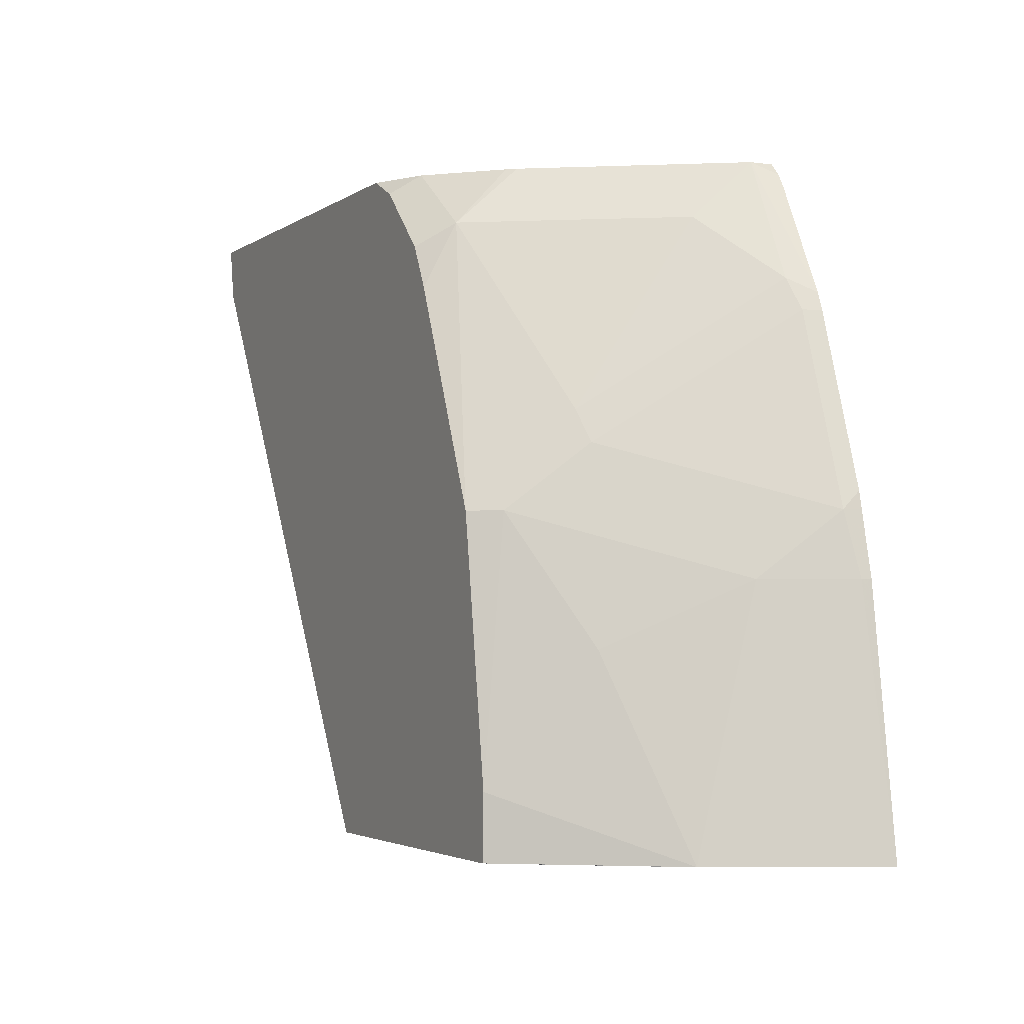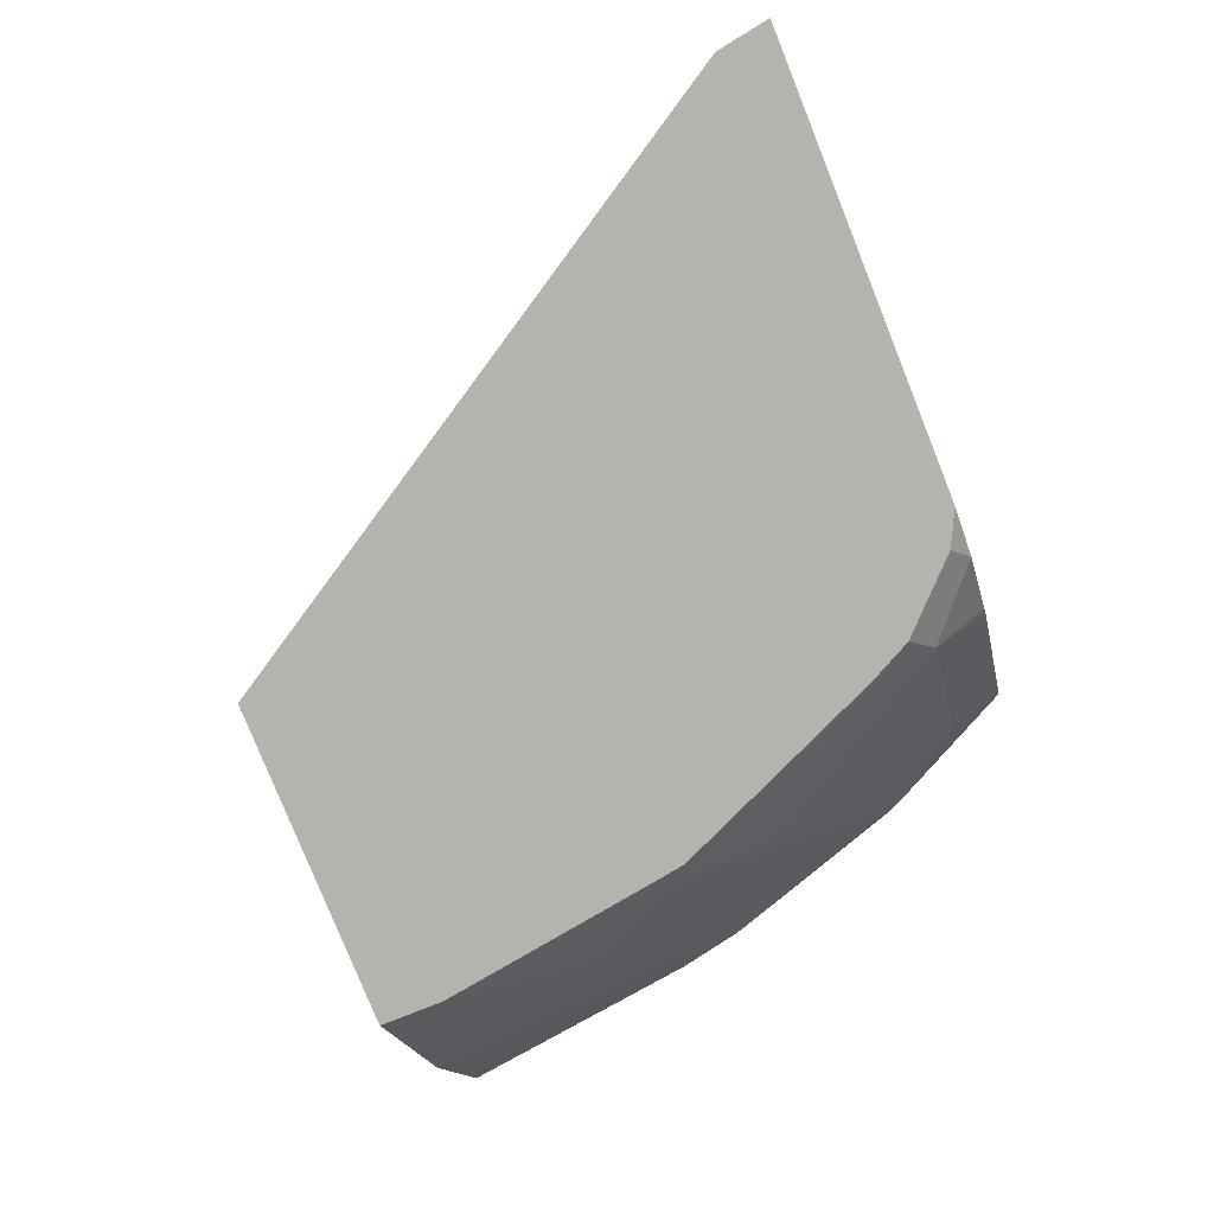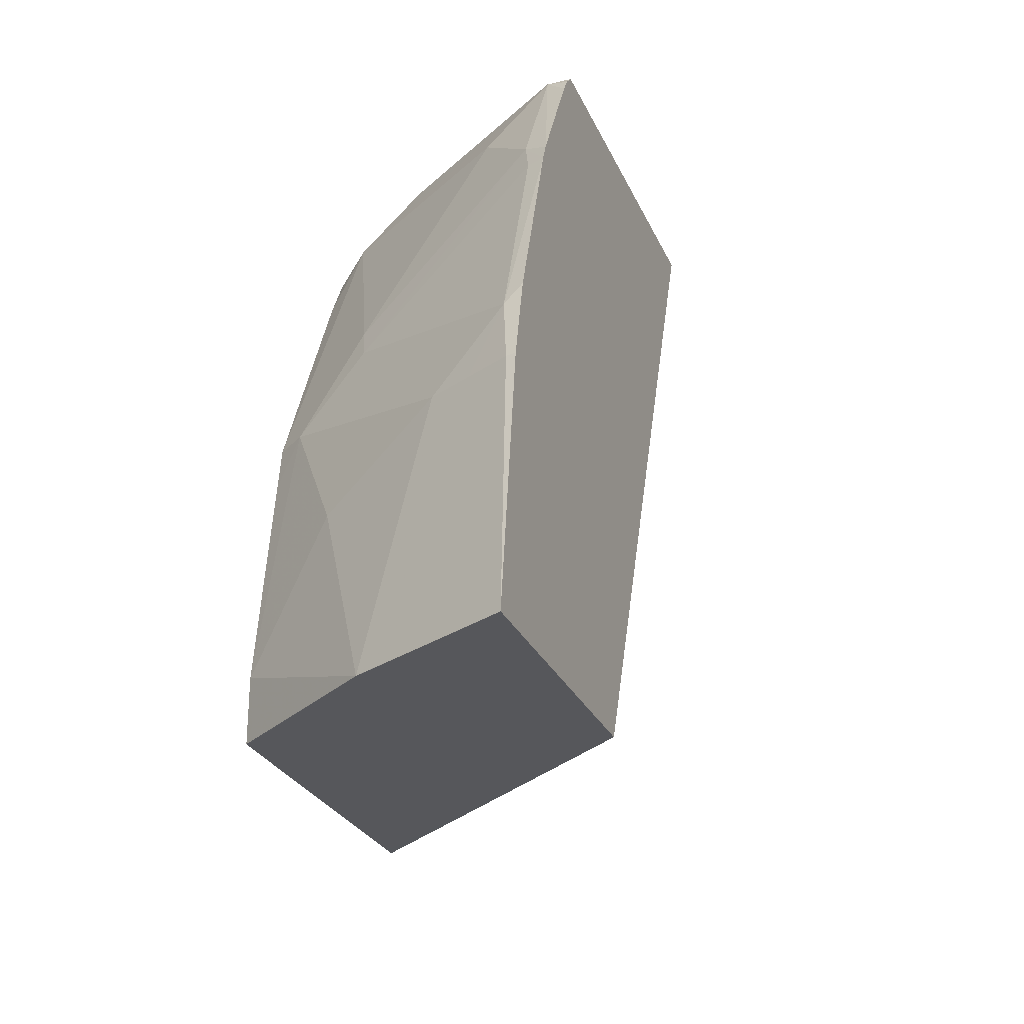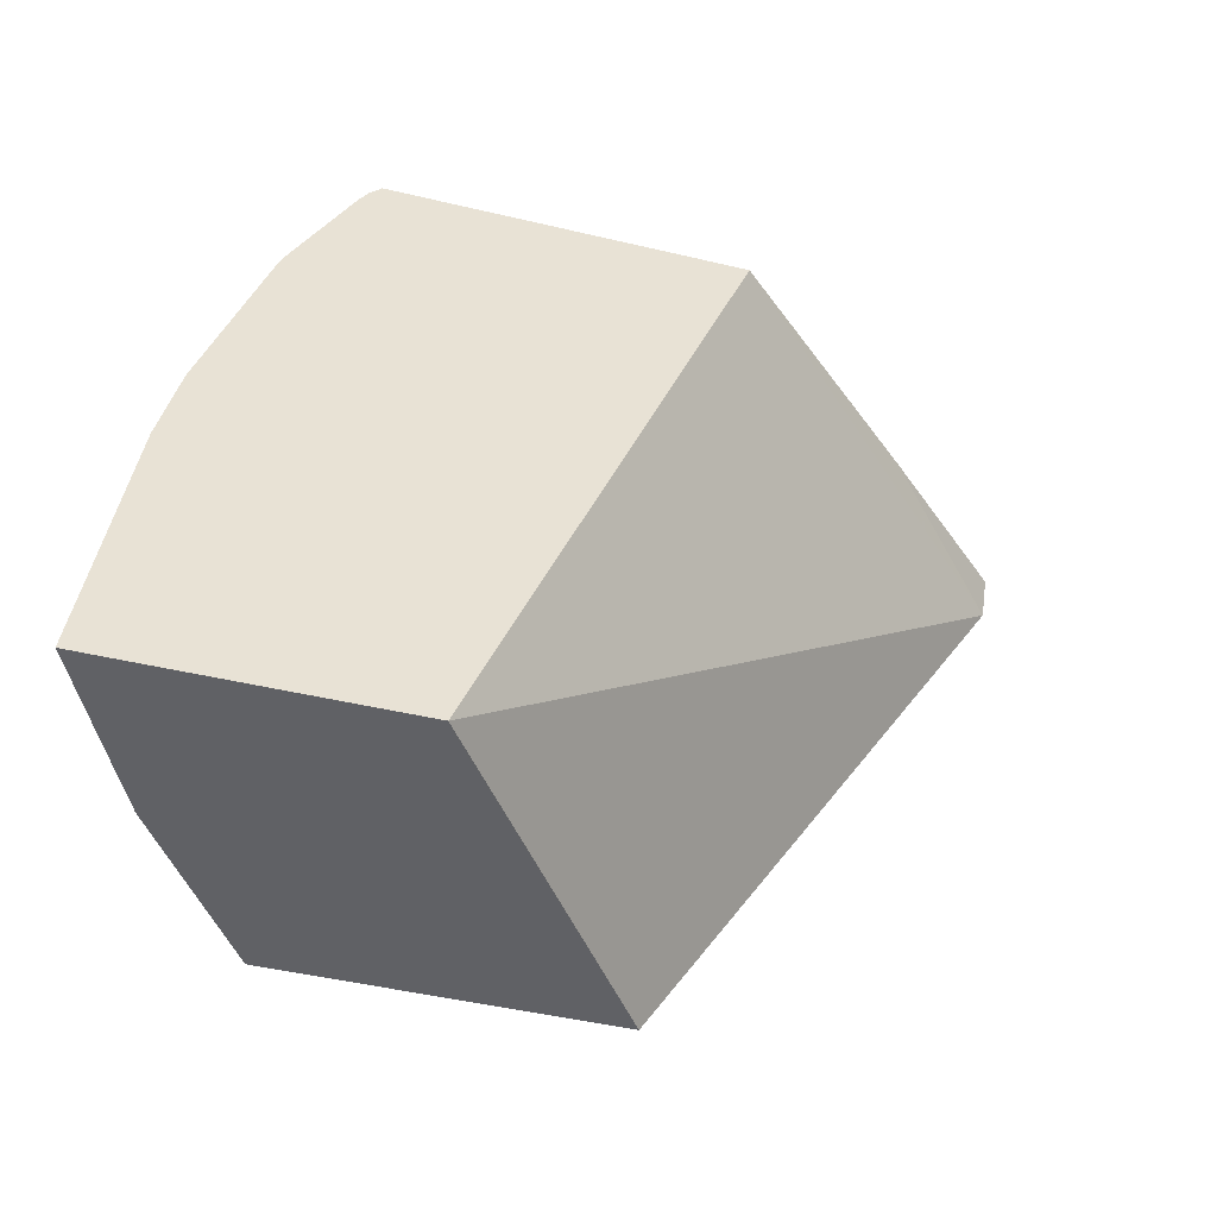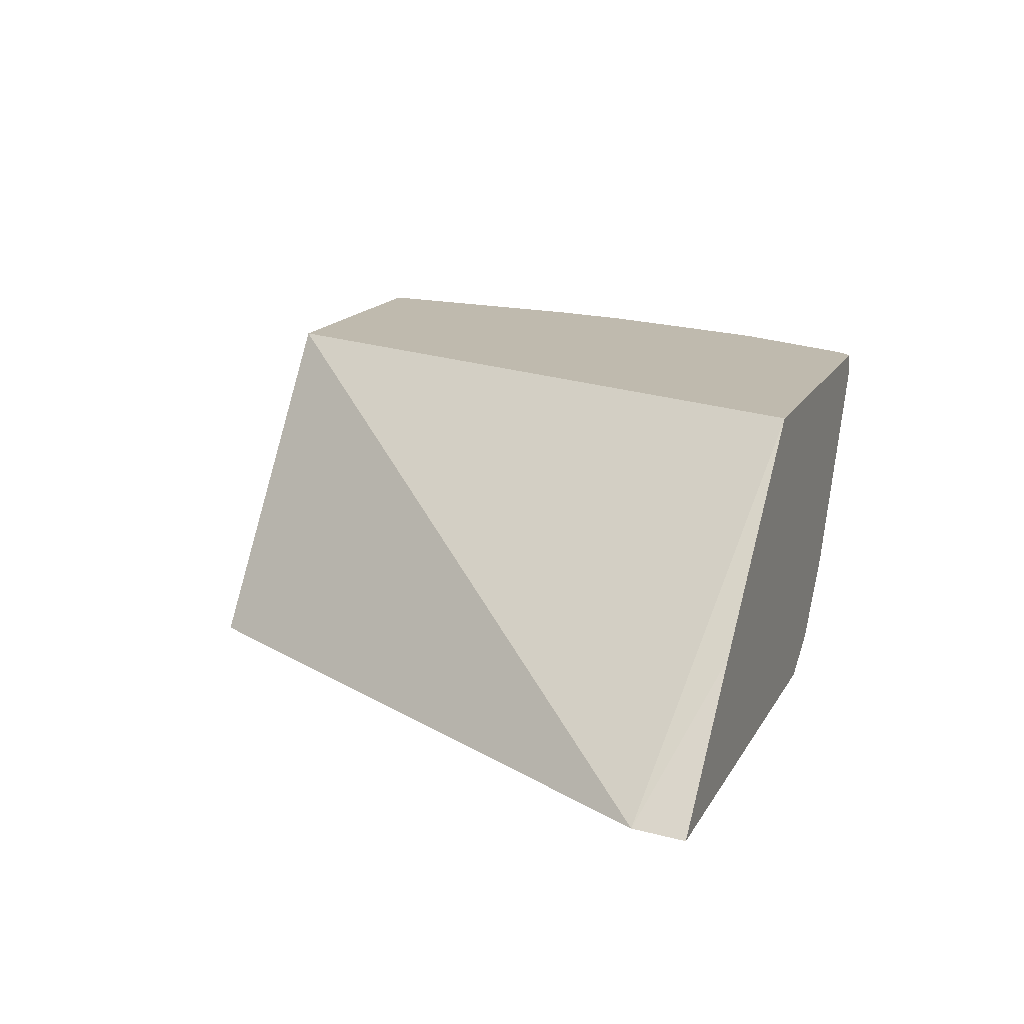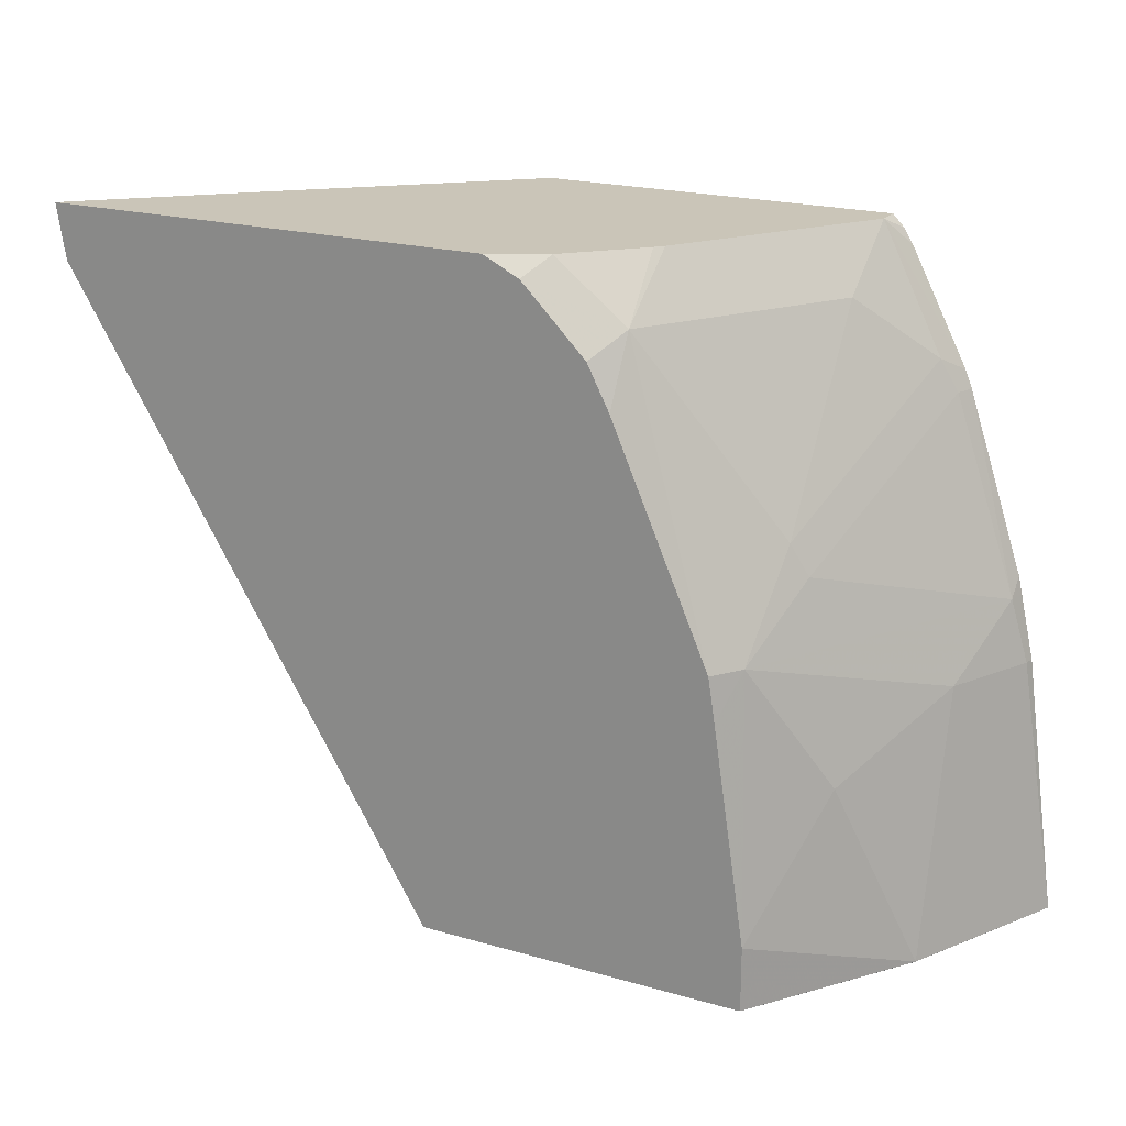
<metadata>
{"format":"obj","ext":"obj","renderer":"f3d","projection":"perspective","resolution":1024,"background":"white","views":[{"elev":-3.1,"azim":63.8,"up":"+Z"},{"elev":-79.9,"azim":-68.1,"up":"+Y"},{"elev":-27.2,"azim":110.3,"up":"+Z"},{"elev":-47.3,"azim":165.0,"up":"+Z"},{"elev":15.8,"azim":-69.9,"up":"+Y"},{"elev":20.5,"azim":27.6,"up":"+Z"}]}
</metadata>
<code>
v 0.2398 -0.7743 -5.819e-05
v 0.2422 -0.7767 -5.819e-05
v 0.235 -0.7767 -3.721e-05
v 0.3083 -0.6784 -5.819e-05
v 0.3401 -0.7767 -5.819e-05
v 0.1146 -0.7767 0.1968
v 0.3099 -0.6752 -1.623e-05
v 0.3303 -0.6752 -5.819e-05
v 0.3426 -0.7743 -5.819e-05
v 0.3414 -0.7767 4.75e-06
v 0.1117 -0.7767 0.2142
v 0.1573 -0.7356 0.2142
v 0.2263 -0.6752 0.2142
v 0.3831 -0.6752 -5.819e-05
v 0.3768 -0.7263 -5.819e-05
v 0.3768 -0.7263 4.75e-06
v 0.3414 -0.7767 0.02057
v 0.2586 -0.7767 0.2142
v 0.3399 -0.6752 0.2142
v 0.4024 -0.6752 -1.623e-05
v 0.3973 -0.6852 -5.819e-05
v 0.3837 -0.7126 -5.819e-05
v 0.3837 -0.7126 4.75e-06
v 0.3768 -0.7057 0.08223
v 0.3563 -0.7468 0.06167
v 0.3357 -0.7674 0.1028
v 0.3311 -0.7767 0.08886
v 0.2702 -0.7767 0.2085
v 0.2759 -0.768 0.2142
v 0.3399 -0.6831 0.2142
v 0.3437 -0.6752 0.2103
v 0.3912 -0.6752 0.08223
v 0.3905 -0.6783 0.08223
v 0.3837 -0.692 0.08223
v 0.3905 -0.699 -5.819e-05
v 0.3854 -0.6809 0.1028
v 0.3391 -0.7451 0.1336
v 0.298 -0.7657 0.1953
v 0.3289 -0.7767 0.1028
v 0.3443 -0.7426 0.1233
v 0.2907 -0.7767 0.1879
v 0.2965 -0.7475 0.2142
v 0.2988 -0.7447 0.2142
v 0.3391 -0.704 0.1953
v 0.3597 -0.6835 0.1747
v 0.3648 -0.6752 0.1701
v 0.3466 -0.6752 0.2056
v 0.3867 -0.6752 0.1028
v 0.3854 -0.6752 0.1084
v 0.3671 -0.6752 0.1644
v 0.3648 -0.6809 0.1644
v 0.2978 -0.7767 0.1741
f 26 39 27
f 26 38 39
f 26 37 38
f 24 26 25
f 24 36 26
f 24 34 36
f 23 34 24
f 20 35 21
f 26 36 40
f 20 23 22
f 17 25 26
f 20 33 34
f 20 32 33
f 19 30 31
f 18 28 29
f 17 26 27
f 16 25 17
f 16 24 25
f 16 23 24
f 26 40 37
f 16 22 23
f 20 34 23
f 28 41 38
f 37 44 38
f 29 38 42
f 15 22 16
f 45 50 46
f 45 51 50
f 40 51 45
f 38 43 42
f 38 52 39
f 38 41 52
f 37 45 44
f 37 40 45
f 36 51 40
f 28 38 29
f 36 50 51
f 36 48 49
f 33 36 34
f 33 48 36
f 32 48 33
f 30 47 31
f 30 46 47
f 30 45 46
f 30 44 45
f 30 38 44
f 30 43 38
f 36 49 50
f 14 20 21
f 20 22 35
f 11 19 13
f 2 6 3
f 2 11 6
f 2 18 11
f 2 28 18
f 2 41 28
f 2 52 41
f 2 39 52
f 2 27 39
f 2 17 27
f 2 10 17
f 3 6 7
f 2 5 10
f 1 9 5
f 1 15 9
f 1 22 15
f 1 35 22
f 1 21 35
f 1 14 21
f 1 8 14
f 1 3 4
f 1 2 3
f 11 13 12
f 1 5 2
f 3 7 4
f 1 4 8
f 5 9 10
f 4 7 8
f 11 43 30
f 11 29 42
f 11 18 29
f 10 16 17
f 10 15 16
f 9 15 10
f 7 14 8
f 7 20 14
f 7 32 20
f 7 48 32
f 11 42 43
f 11 30 19
f 7 50 49
f 7 46 50
f 7 47 46
f 7 31 47
f 7 19 31
f 7 13 19
f 6 13 7
f 6 11 12
f 6 12 13
f 7 49 48

</code>
